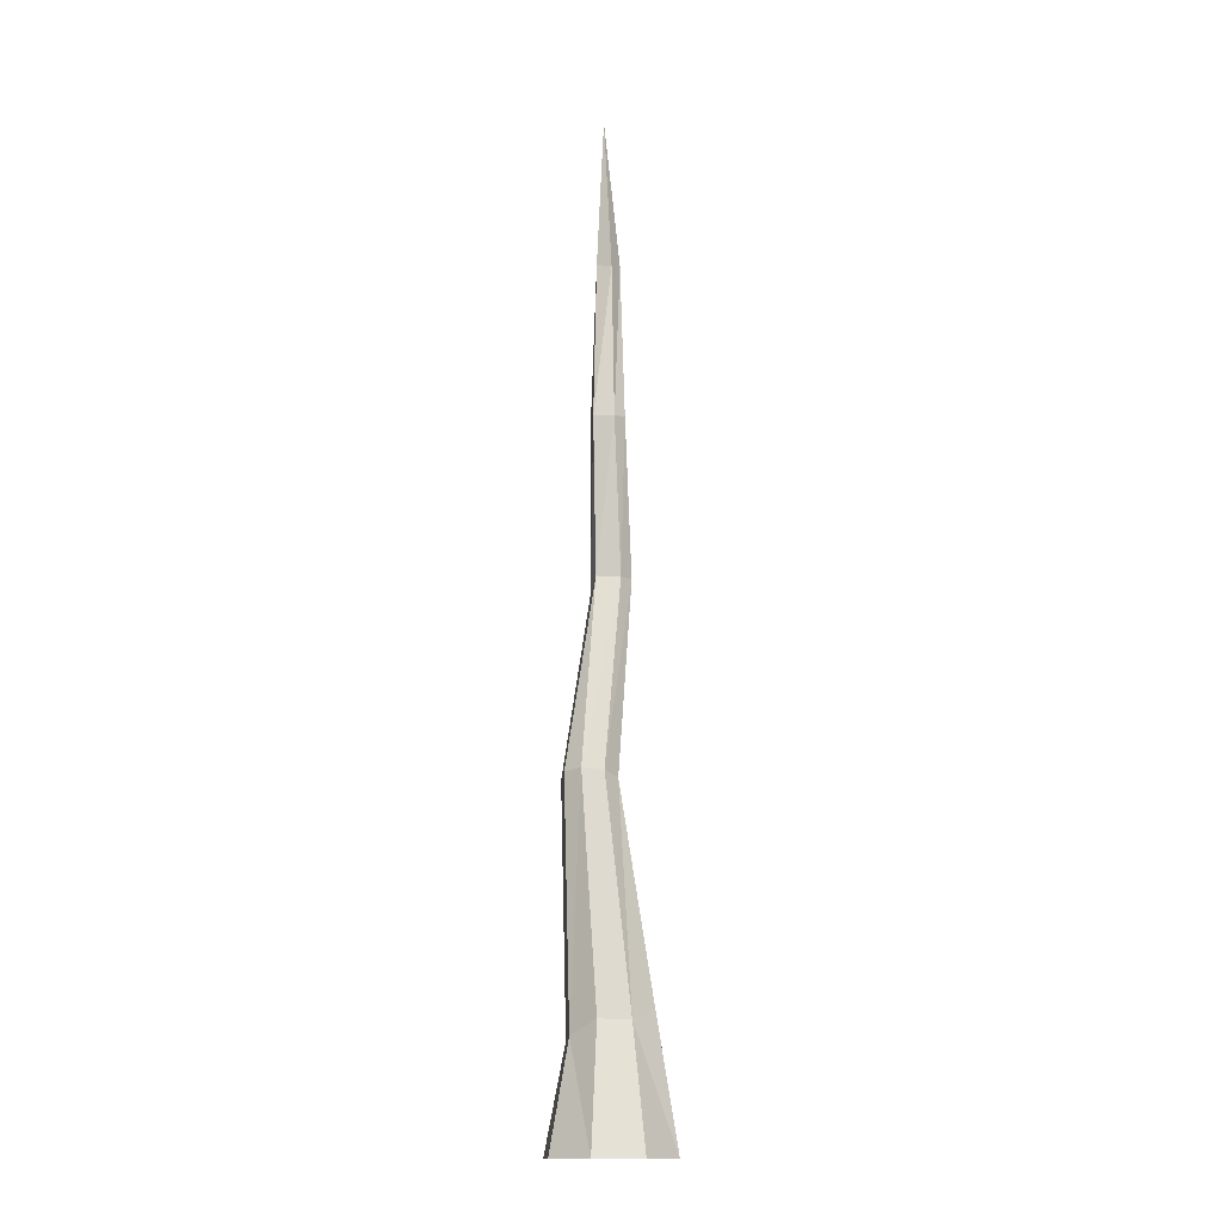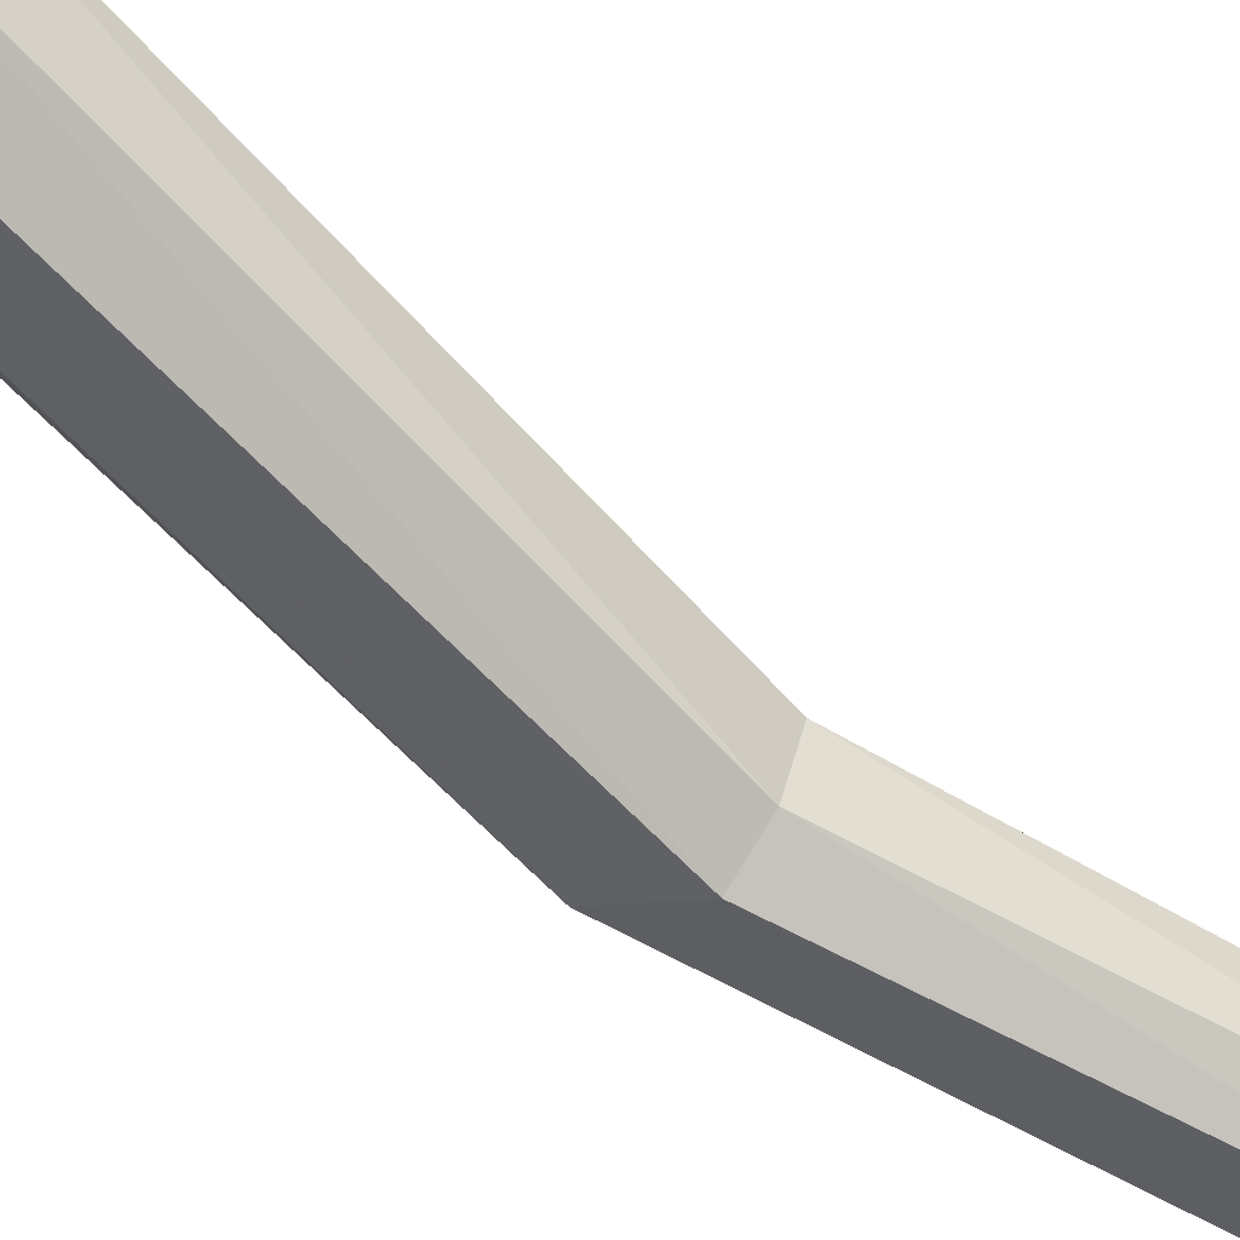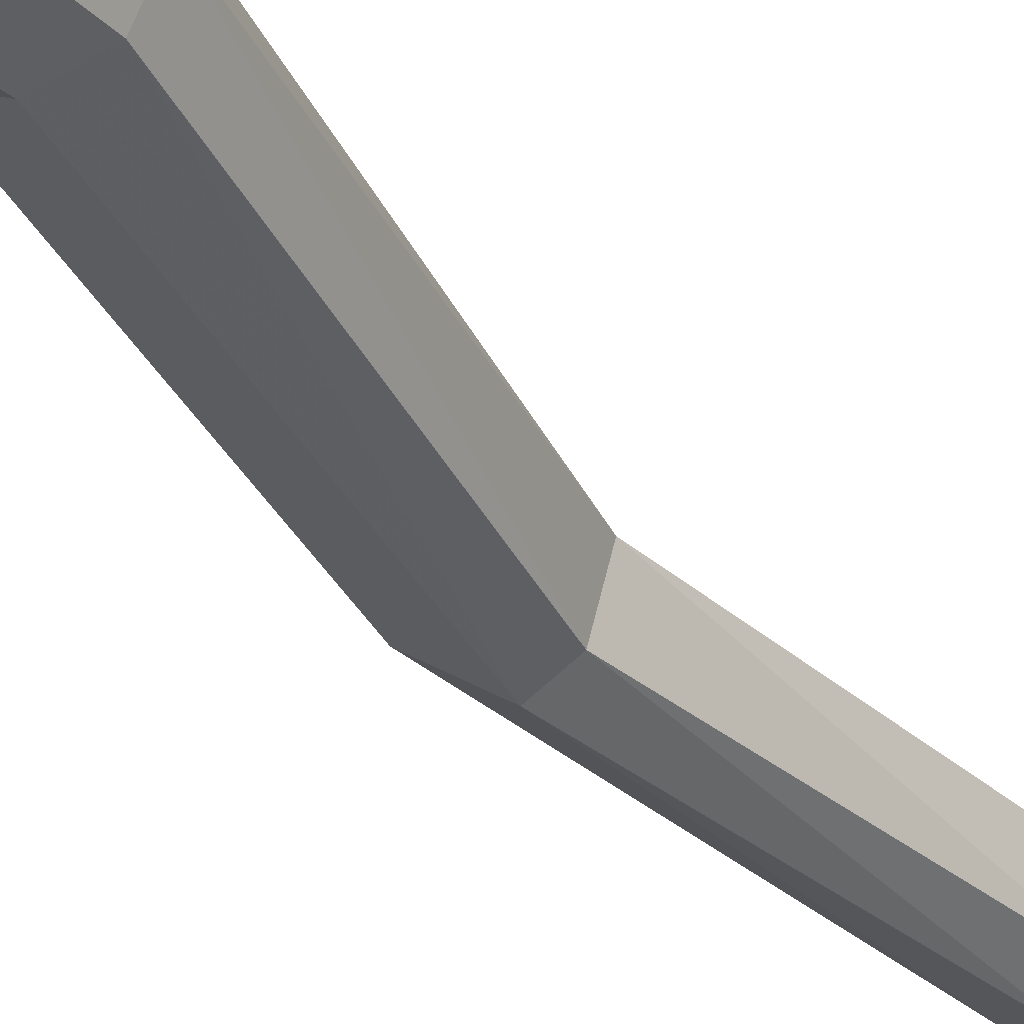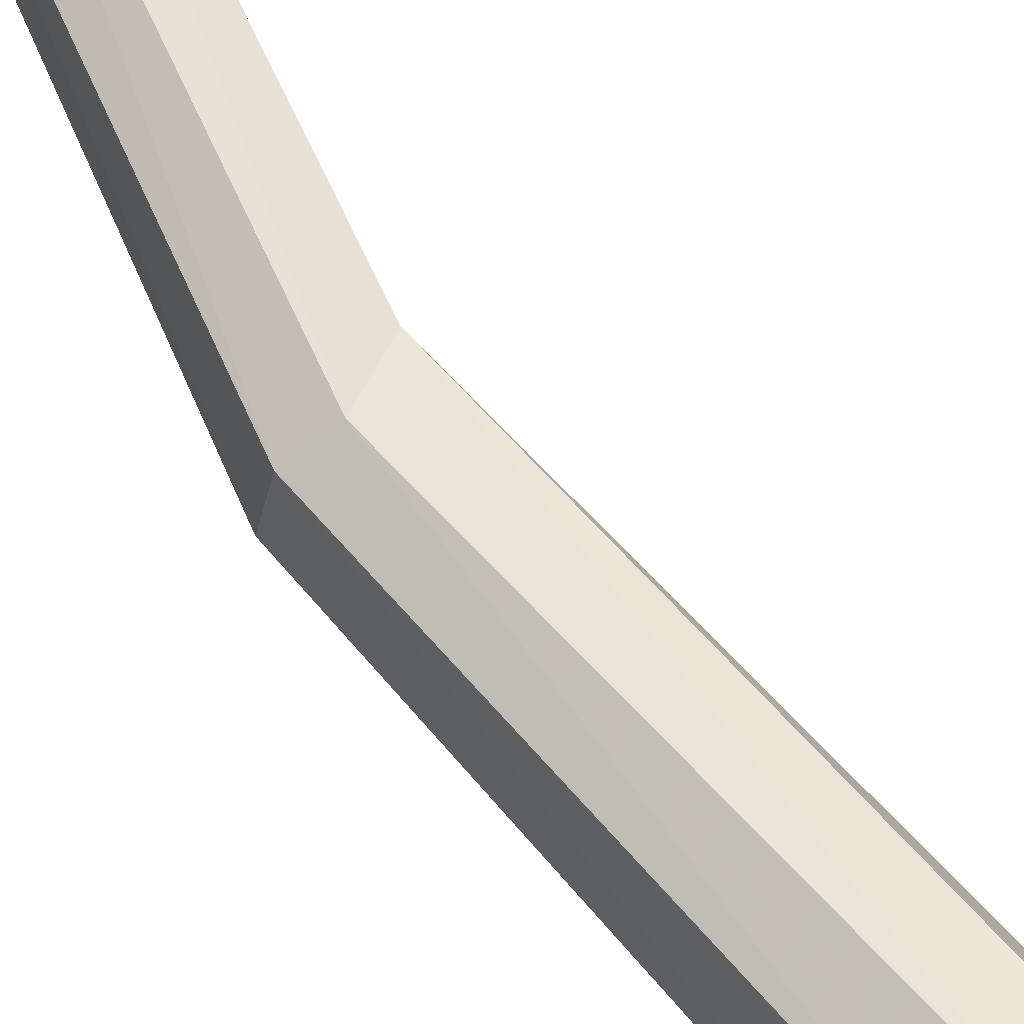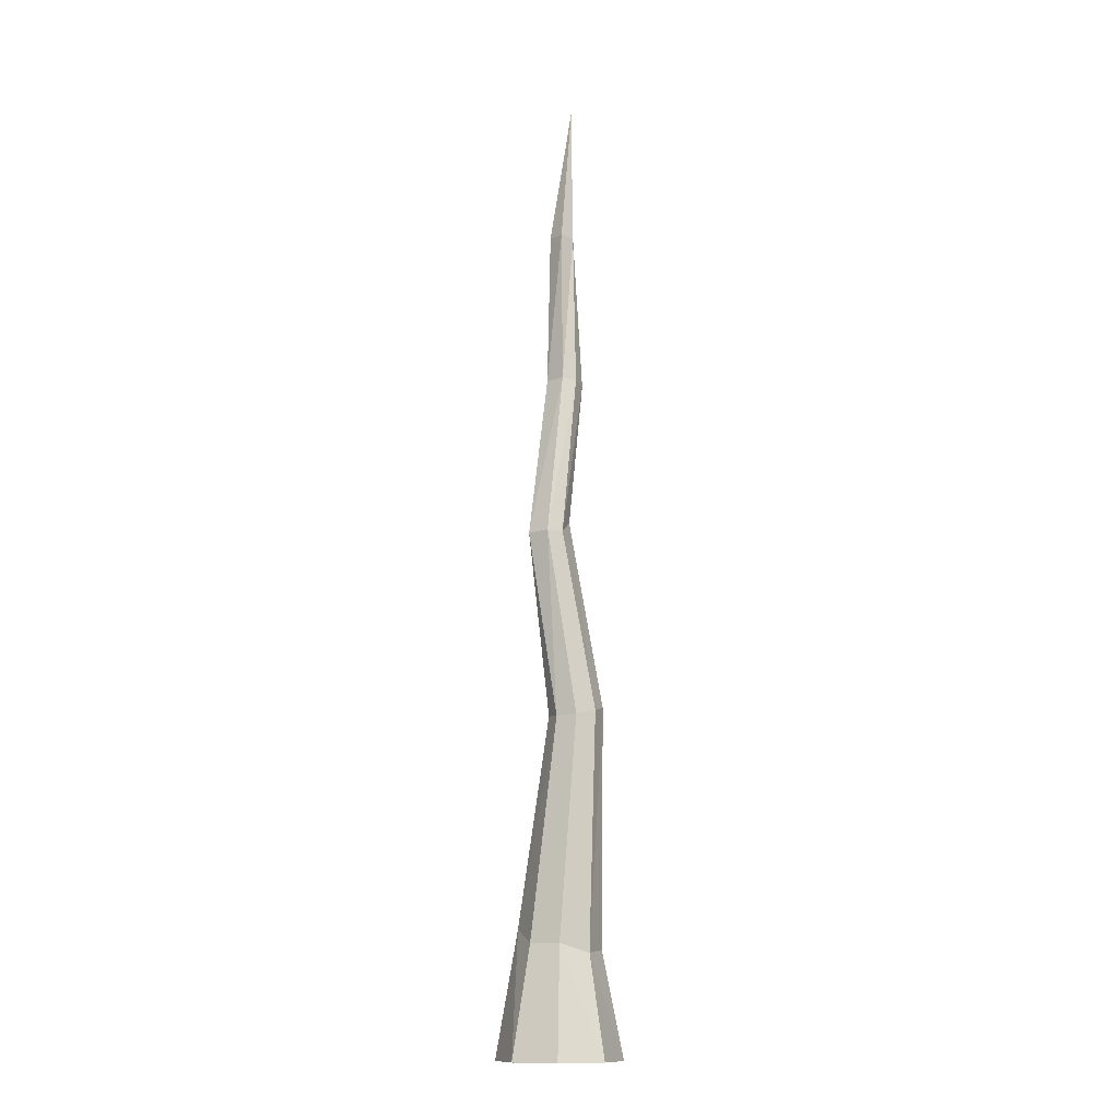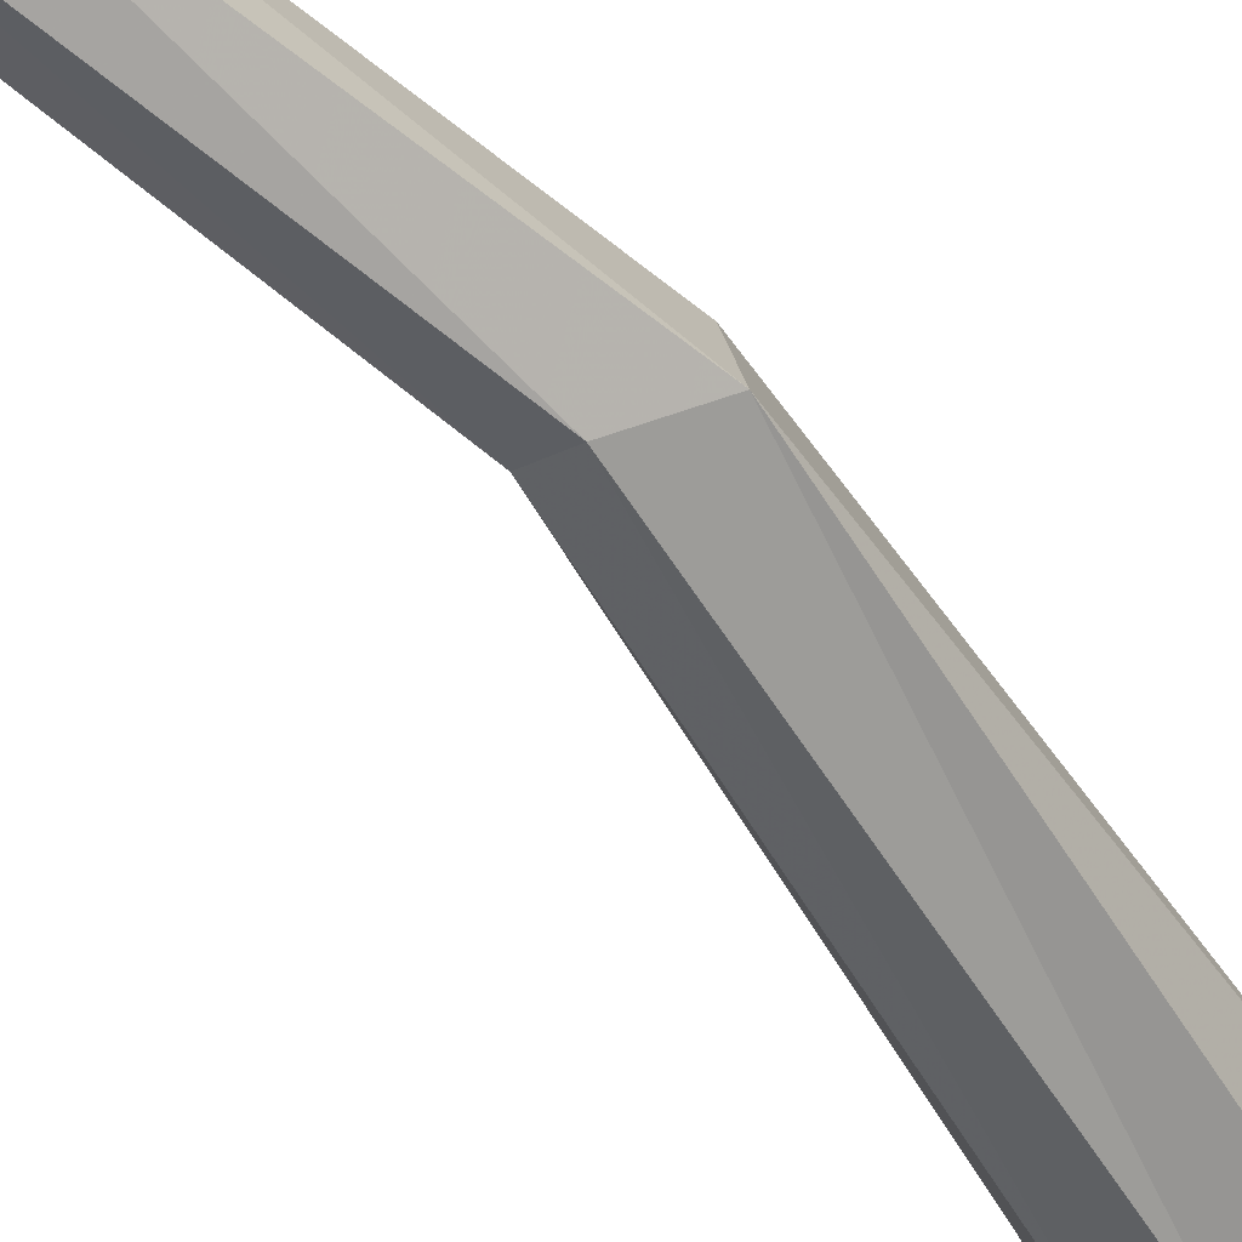
<metadata>
{"format":"obj","ext":"obj","renderer":"f3d","projection":"perspective","resolution":1024,"background":"white","views":[{"elev":-14.5,"azim":105.8,"up":"+Y"},{"elev":-66.8,"azim":52.0,"up":"+Z"},{"elev":-33.8,"azim":32.7,"up":"+Z"},{"elev":68.3,"azim":-33.1,"up":"+Z"},{"elev":-12.6,"azim":-43.4,"up":"+Y"},{"elev":-56.2,"azim":-142.5,"up":"+Z"}]}
</metadata>
<code>
o collidermesh
v 0.00017 -1.225 -1.09
v 0.000805 1.015 -0.7157
v 0.495 0.843 -0.4792
v 0.7678 -1.225 -0.7681
v 0.7025 0.8455 0.02219
v 1.086 -1.225 1.7e-05
v 0.4987 0.6057 0.5214
v 0.7681 -1.225 0.7681
v 0.002747 0.5482 0.7285
v 0.000193 -1.225 1.086
v -0.4948 0.7069 0.5222
v -0.7678 -1.225 0.7681
v -0.7022 0.7044 0.0208
v -1.086 -1.225 -1.7e-05
v 0.3952 4.731 -0.00701
v 0.5386 4.759 0.3335
v -0.7677 -1.225 -0.7715
v -0.4951 0.9573 -0.5086
v -0.007551 8.038 0.2584
v -0.1106 8.022 -0.141
v 0.3376 10.67 -0.1556
v 0.387 10.68 0.1936
v -0.2416 4.575 0.6739
v -0.385 4.547 0.3334
v 0.08744 4.649 0.8055
v 0.4178 4.726 0.6538
v -0.2639 4.58 0.01057
v 0.06644 4.657 -0.1412
v -0.61 7.816 0.3409
v -0.3572 7.803 0.4553
v 0.1075 10.71 0.3182
v -0.1134 10.75 0.2021
v -0.6992 7.8 -0.04215
v -0.3634 8.035 -0.2555
v -0.1629 10.74 -0.1513
v 0.1166 10.71 -0.276
v 0.1396 13.48 0.2112
v -0.135 13.48 0.1942
v -0.1062 13.51 -0.131
v 0.1834 13.4 -0.06605
v 0.2494 16.06 0.05512
f 1 2 3 4
f 4 3 5 6
f 6 5 7 8
f 8 7 9 10
f 10 9 11 12
f 12 11 13 14
f 5 3 15 16
f 2 1 17 18
f 14 13 18 17
f 19 20 21 22
f 13 11 23 24
f 11 9 25 23
f 9 7 26 25
f 2 18 27 28
f 3 2 28 15
f 7 5 16 26
f 18 13 24 27
f 29 30 31 32
f 24 23 29 33
f 15 28 34 20
f 26 16 19
f 34 33 35 36
f 23 25 30 29
f 25 26 19 30
f 16 15 20 19
f 28 27 33 34
f 27 24 33
f 33 29 32 35
f 20 34 36 21
f 30 19 22 31
f 32 31 37 38
f 21 36 39 40
f 22 21 40 37
f 31 22 37
f 35 32 38 39
f 36 35 39
f 39 38 41
f 38 37 41
f 37 40 41
f 40 39 41
f 6 8 10 12 14 17 1 4

</code>
